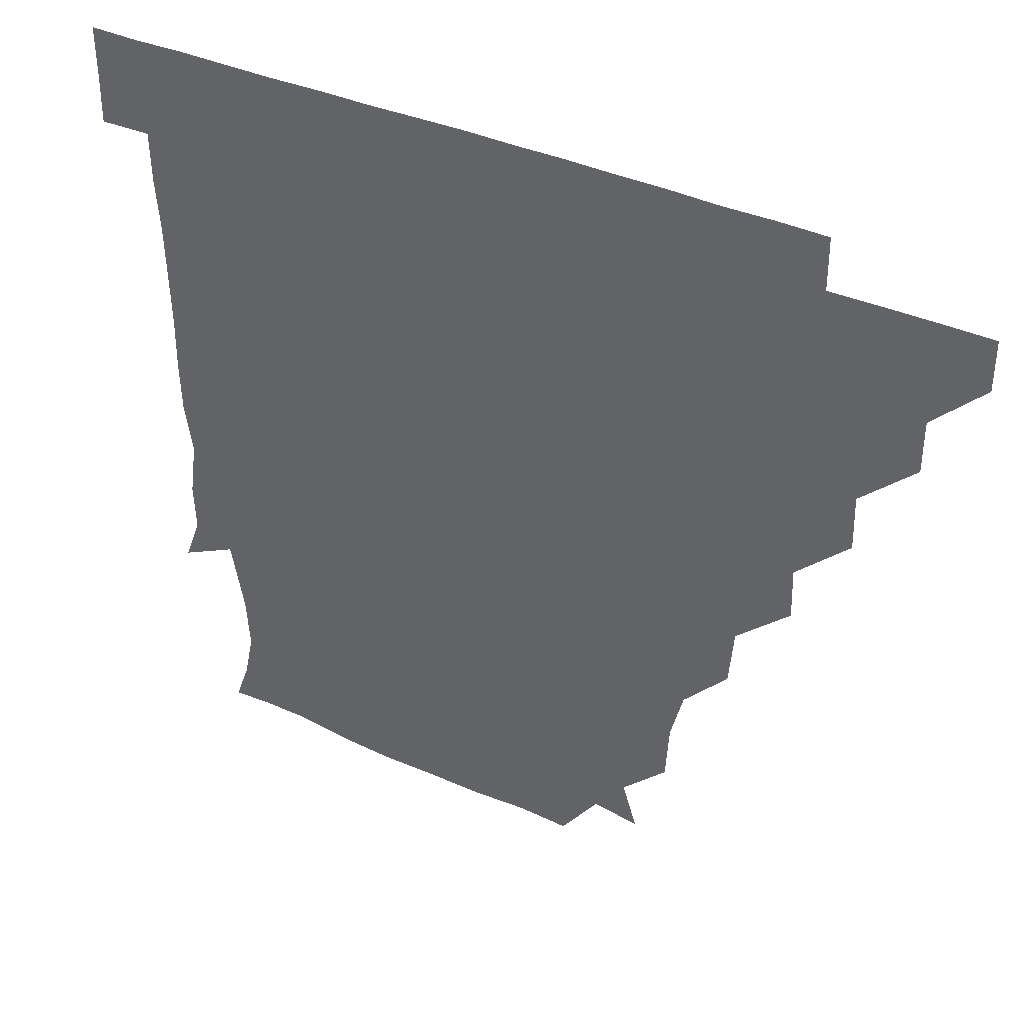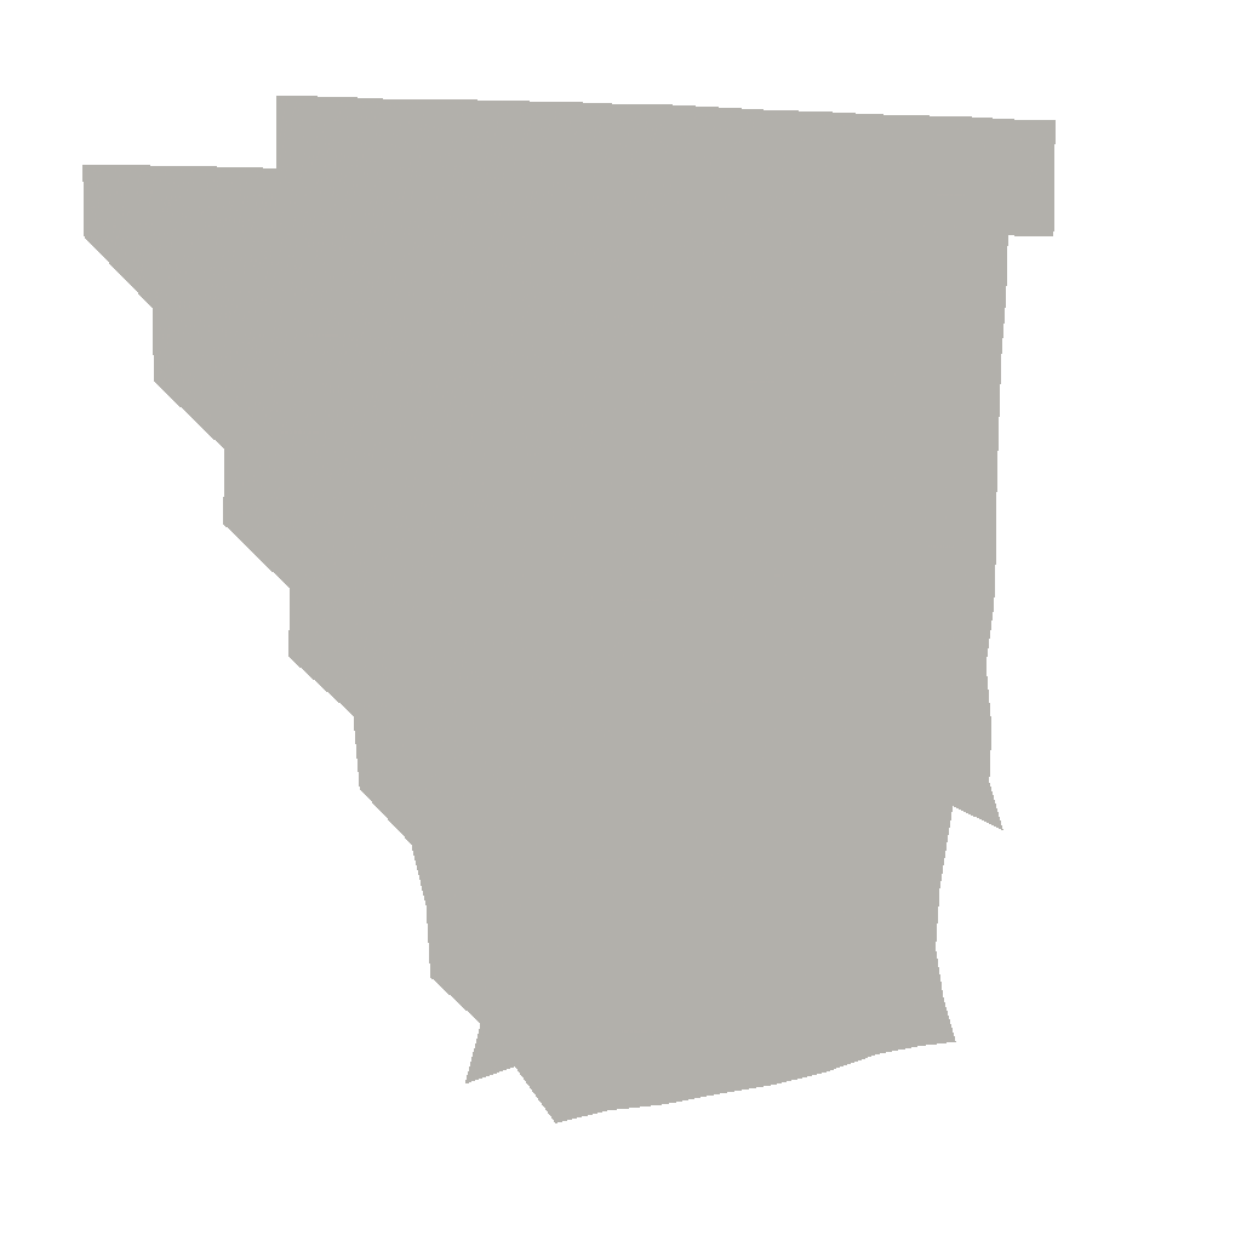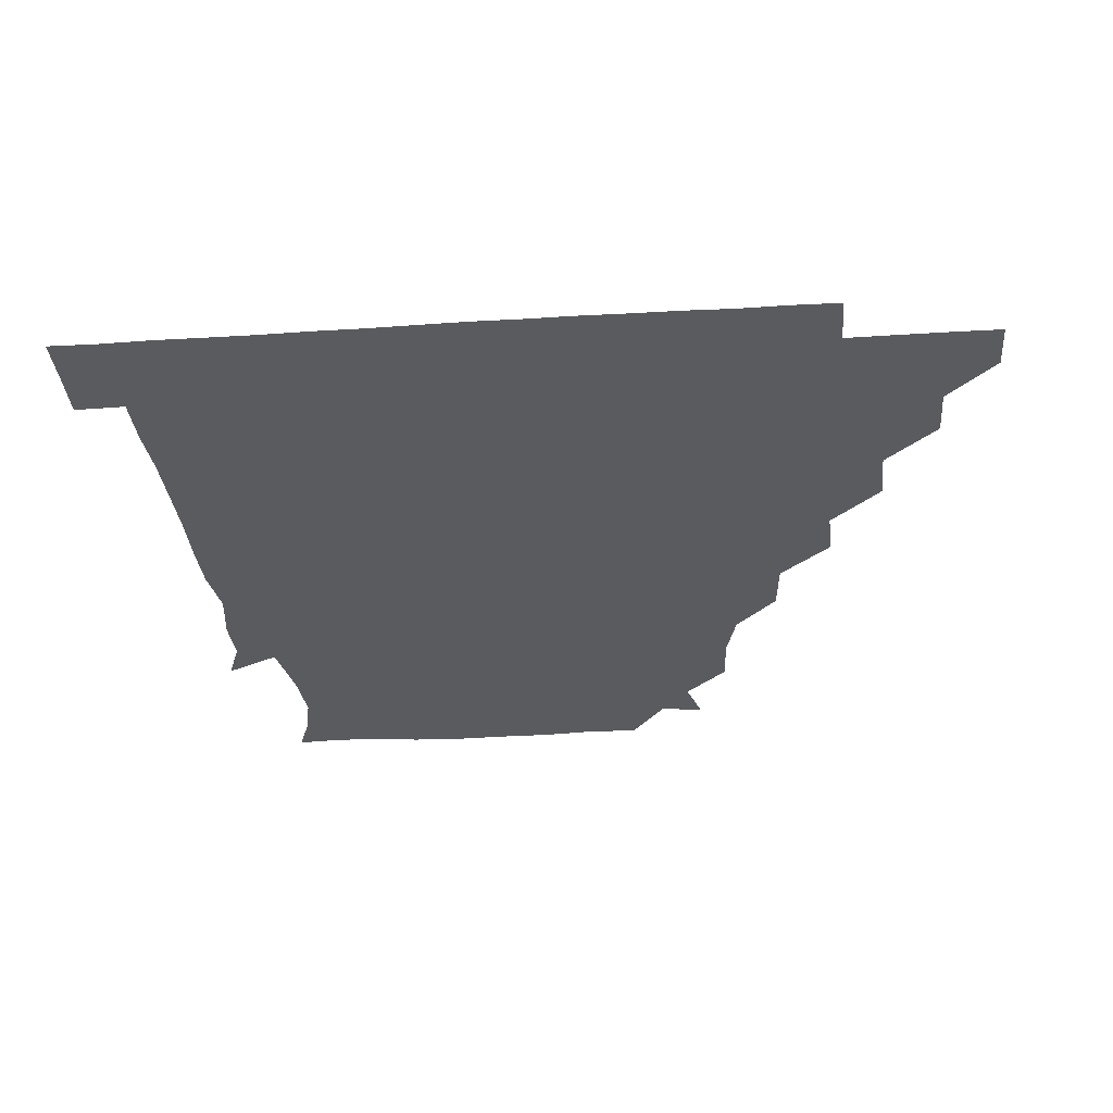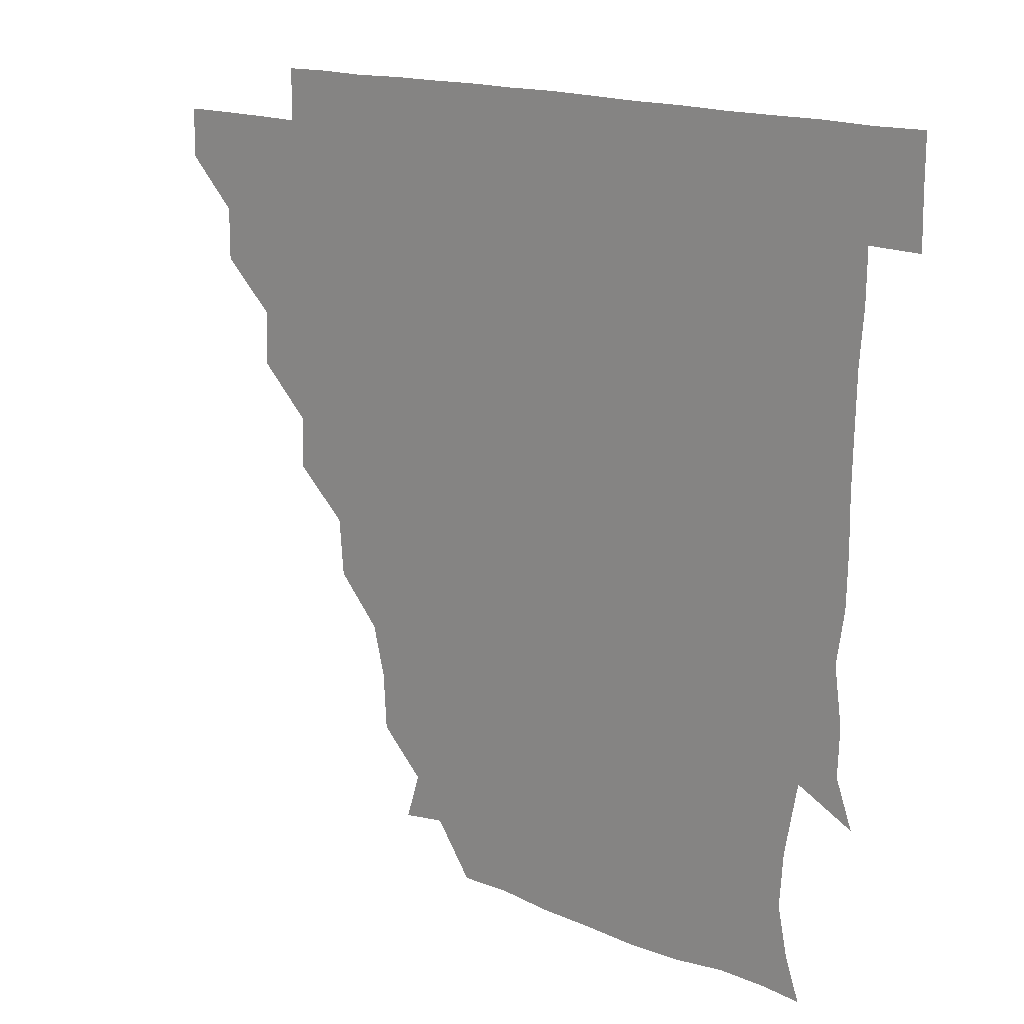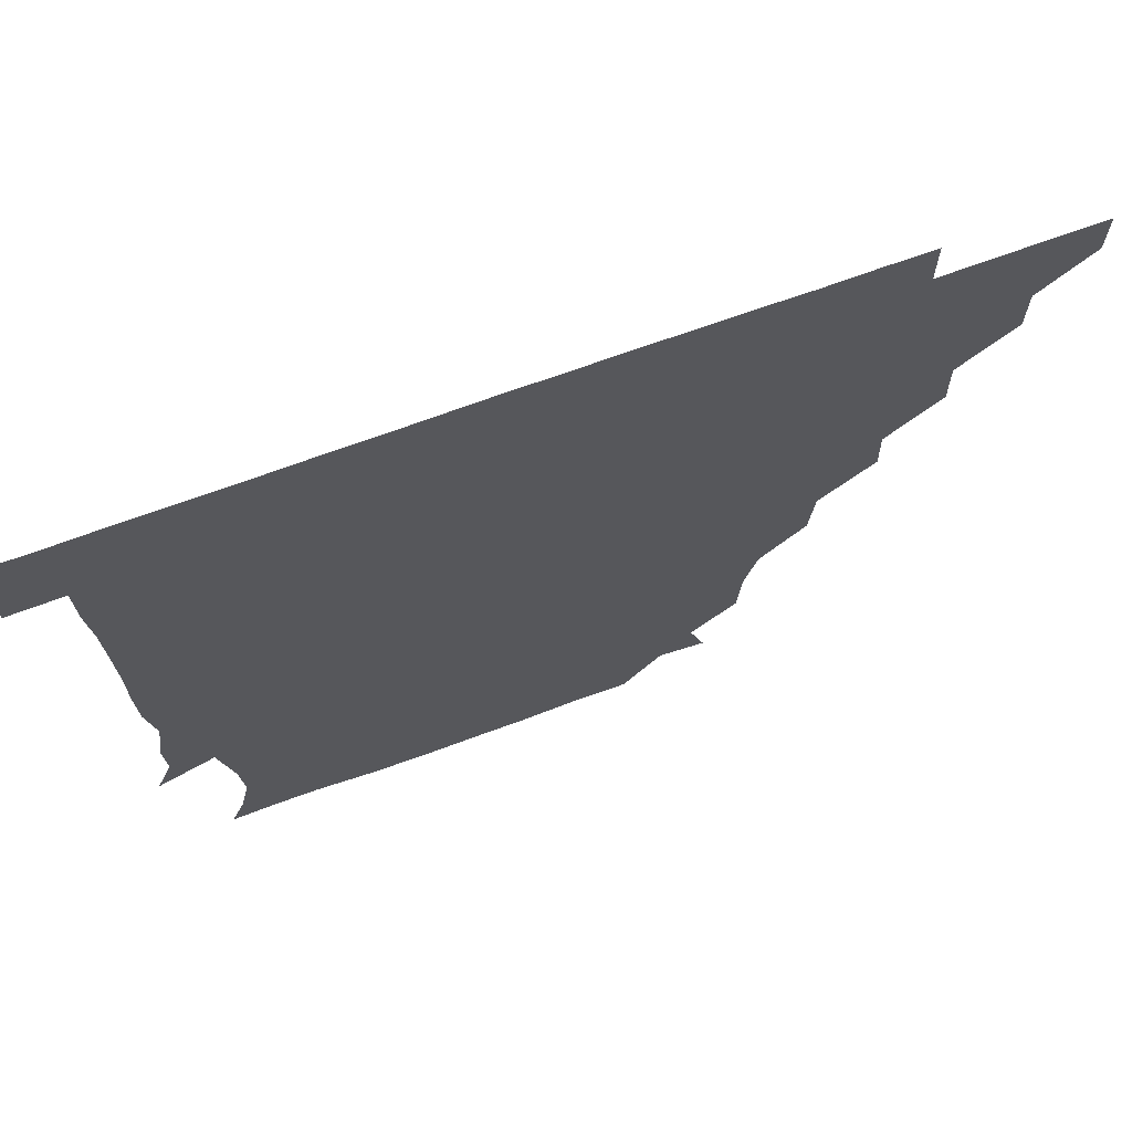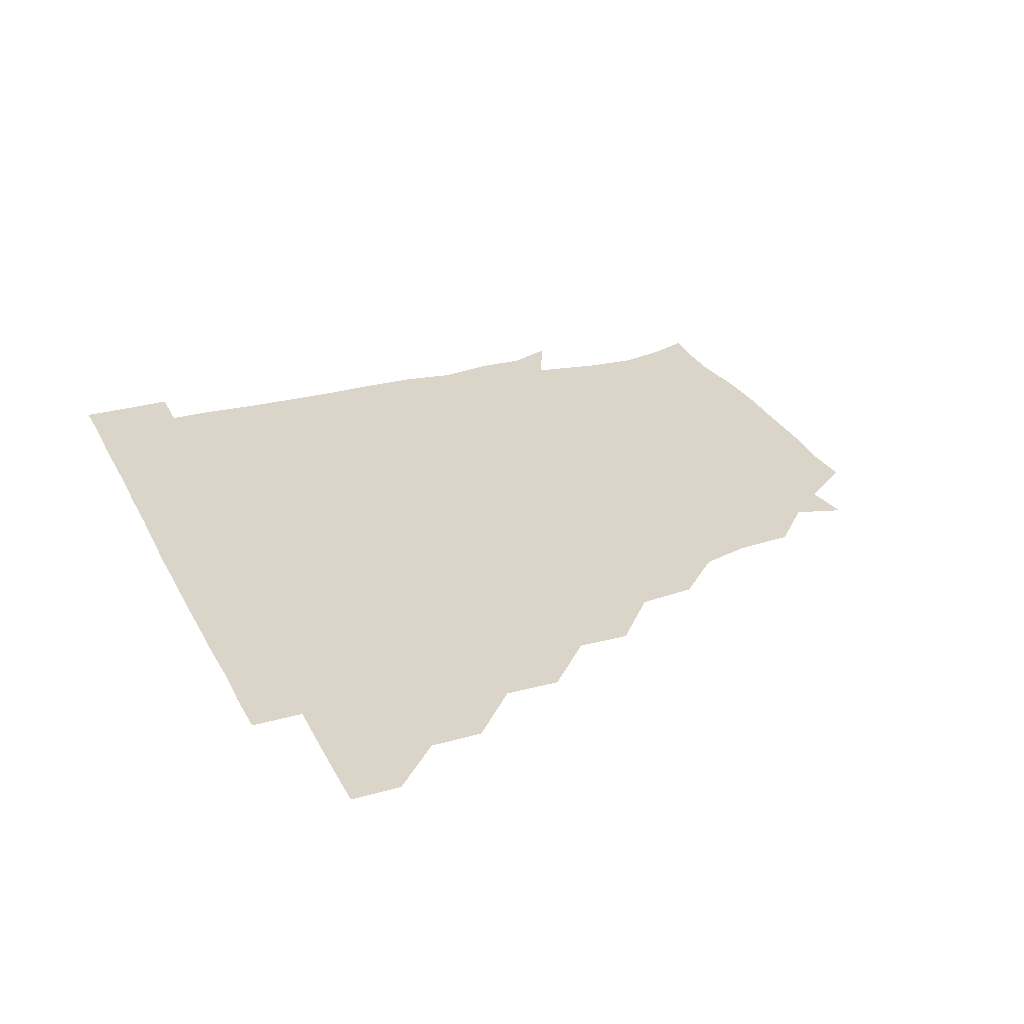
<metadata>
{"format":"obj","ext":"obj","renderer":"f3d","projection":"perspective","resolution":1024,"background":"white","views":[{"elev":38.8,"azim":-150.6,"up":"+Y"},{"elev":7.5,"azim":-33.3,"up":"+Y"},{"elev":-32.9,"azim":-175.2,"up":"+Z"},{"elev":15.8,"azim":42.2,"up":"+Y"},{"elev":69.6,"azim":159.9,"up":"+Y"},{"elev":29.2,"azim":-112.9,"up":"+Z"}]}
</metadata>
<code>
v 451 345.9 0
v 451 361 0
v 466.2 315.2 0
v 466.2 330.9 0
v 466.2 346 0
v 465.9 361.1 0
v 482 283.6 0
v 482.4 300.1 0
v 481.4 316.3 0
v 481.2 331.2 0
v 481 346 0
v 481.1 361 0
v 497.5 252.9 0
v 497.9 268.4 0
v 496.4 285.2 0
v 496.4 301.9 0
v 496.3 316.5 0
v 496.1 331.1 0
v 496.2 346 0
v 496.3 360.8 0
v 496.5 376.4 0
v 514.9 221.2 0
v 513.5 238.3 0
v 511.3 254.1 0
v 512 272.1 0
v 511.3 286.2 0
v 511.1 301.2 0
v 511.1 316.3 0
v 511.1 331.2 0
v 511.1 345.8 0
v 511.1 360.5 0
v 510.8 376.6 0
v 533 174.7 0
v 532 191.7 0
v 528.2 206.8 0
v 527.1 226.1 0
v 526.9 241.4 0
v 526.9 257.3 0
v 526.6 272.3 0
v 526.5 286.8 0
v 526.1 301.1 0
v 526 316 0
v 525.9 330.9 0
v 526.1 345.8 0
v 526 361 0
v 526 376.4 0
v 542.1 147.5 0
v 546.5 161.5 0
v 544.7 179.6 0
v 542.5 196.1 0
v 542.1 211.5 0
v 541.4 225.5 0
v 541.1 242.3 0
v 541.7 256.8 0
v 541.2 271.9 0
v 541.1 286.2 0
v 541.4 301.5 0
v 541.2 316.1 0
v 540.9 331 0
v 541.2 345.7 0
v 541 360.8 0
v 541 376.7 0
v 555.9 149.5 0
v 557.3 164.8 0
v 557.1 183.7 0
v 557.4 196.6 0
v 556.1 212 0
v 556.9 226.5 0
v 555.9 241.7 0
v 556.5 257.8 0
v 555.9 270.8 0
v 556.2 286.3 0
v 556.2 301.4 0
v 556.2 316.2 0
v 556.9 330.9 0
v 556.1 346 0
v 556.2 360.5 0
v 555.9 376.7 0
v 567.3 133.7 0
v 570.7 152.7 0
v 572.3 166.8 0
v 571.1 183.1 0
v 571.5 198 0
v 571.4 212.3 0
v 571.5 228.2 0
v 571.8 241.6 0
v 571 257.5 0
v 571.1 271.2 0
v 571.4 286.8 0
v 571.1 301.2 0
v 571 315.7 0
v 571.3 331 0
v 571 346 0
v 571.1 360.1 0
v 570.7 376.9 0
v 582.6 134.3 0
v 586.5 152.1 0
v 586 167.5 0
v 587.2 182.2 0
v 586.1 196.6 0
v 586.2 211.6 0
v 586.1 226.2 0
v 585.9 242.5 0
v 585.9 256.8 0
v 586.2 271.2 0
v 586.2 286.9 0
v 585.9 300.9 0
v 586.1 316 0
v 586.4 330.9 0
v 586 346 0
v 586.1 360.7 0
v 585.7 376.8 0
v 599.4 133.1 0
v 602.1 152.1 0
v 600.8 166.8 0
v 601.8 182.4 0
v 600.9 197.6 0
v 601.1 211.8 0
v 601.3 227.9 0
v 601 241.8 0
v 601.1 255.9 0
v 601.1 271.7 0
v 601 286.6 0
v 601.3 301.4 0
v 601 316 0
v 601.1 330.8 0
v 601 346 0
v 601.1 360.8 0
v 600.4 376.9 0
v 616.2 133.1 0
v 616.8 152.5 0
v 616.6 167.2 0
v 616.5 182.9 0
v 615.9 197.2 0
v 615.9 212.2 0
v 615.8 227.6 0
v 615.8 241.7 0
v 616.2 257.2 0
v 616 272 0
v 616.1 286.1 0
v 616.1 301.6 0
v 616.2 316.3 0
v 615.9 331.2 0
v 615.8 346.1 0
v 616.3 360.6 0
v 615.2 376.7 0
v 632.6 132.6 0
v 630.5 152 0
v 631.6 167.7 0
v 630.6 183.7 0
v 631.1 198 0
v 630.8 212.4 0
v 630.5 227.6 0
v 631.2 241.6 0
v 631.3 256.7 0
v 631 271.3 0
v 631.2 286.1 0
v 631 301.1 0
v 631.2 316.4 0
v 631.3 331 0
v 631.2 345.9 0
v 631.7 360.1 0
v 630.1 376.3 0
v 649.1 133.3 0
v 644.8 151.9 0
v 646 168.3 0
v 645.2 183.8 0
v 645.8 198.5 0
v 645.9 212.4 0
v 645.7 226.7 0
v 645.8 241.7 0
v 646.1 257.4 0
v 646.1 271.2 0
v 646 287.1 0
v 646.2 301.5 0
v 646.1 316.3 0
v 646.1 331.1 0
v 646.4 345.9 0
v 646.3 360.5 0
v 645.1 376.4 0
v 665.9 135.4 0
v 660.2 151.4 0
v 659.6 168 0
v 659.7 183.6 0
v 660.4 198.9 0
v 660.5 212.4 0
v 660.7 226.9 0
v 660.8 241.5 0
v 660.3 257.6 0
v 661 272.3 0
v 661.3 286.2 0
v 660.9 301.9 0
v 661.1 316.3 0
v 661.2 331.2 0
v 661.5 345.9 0
v 661.2 360.7 0
v 660.5 376 0
v 680.3 135.4 0
v 674.9 149.8 0
v 672.7 166.2 0
v 674 181.4 0
v 675.2 198.8 0
v 674.7 212 0
v 674.9 227 0
v 675 242 0
v 675.1 257.3 0
v 675.3 272.2 0
v 675.5 288.3 0
v 675.9 301.6 0
v 676.1 316.6 0
v 676.1 331.1 0
v 676.5 345.9 0
v 676 361.3 0
v 675.8 376 0
v 692.2 134.7 0
v 687.9 146.7 0
v 684.9 161 0
v 686 176.9 0
v 690 198.4 0
v 688 211.5 0
v 688 226.5 0
v 688.8 240 0
v 689.2 256.2 0
v 689.1 271.9 0
v 689 287.5 0
v 690.3 301.1 0
v 690.6 317 0
v 690.9 331.5 0
v 691 346.1 0
v 690.9 361.1 0
v 690.4 376.1 0
v 707.4 189.9 0
v 702.3 203.6 0
v 702.8 217.9 0
v 700.5 234.9 0
v 702.9 250.4 0
v 703.3 266.1 0
v 703.2 282.1 0
v 703.5 298.3 0
v 704 315.2 0
v 705.2 330.7 0
v 705.5 346.2 0
v 706 361 0
v 706.2 375.7 0
v 721.1 345.9 0
v 720.9 361 0
v 721 376 0
f 4 5 1
f 1 5 2
f 5 6 2
f 8 9 3
f 3 9 4
f 9 10 4
f 4 10 5
f 10 11 5
f 5 11 6
f 11 12 6
f 14 15 7
f 7 15 8
f 15 16 8
f 8 16 9
f 16 17 9
f 9 17 10
f 17 18 10
f 10 18 11
f 18 19 11
f 11 19 12
f 19 20 12
f 23 24 13
f 13 24 14
f 24 25 14
f 14 25 15
f 25 26 15
f 15 26 16
f 26 27 16
f 16 27 17
f 27 28 17
f 17 28 18
f 28 29 18
f 18 29 19
f 29 30 19
f 19 30 20
f 30 31 20
f 20 31 21
f 31 32 21
f 35 36 22
f 22 36 23
f 36 37 23
f 23 37 24
f 37 38 24
f 24 38 25
f 38 39 25
f 25 39 26
f 39 40 26
f 26 40 27
f 40 41 27
f 27 41 28
f 41 42 28
f 28 42 29
f 42 43 29
f 29 43 30
f 43 44 30
f 30 44 31
f 44 45 31
f 31 45 32
f 45 46 32
f 48 49 33
f 33 49 34
f 49 50 34
f 34 50 35
f 50 51 35
f 35 51 36
f 51 52 36
f 36 52 37
f 52 53 37
f 37 53 38
f 53 54 38
f 38 54 39
f 54 55 39
f 39 55 40
f 55 56 40
f 40 56 41
f 56 57 41
f 41 57 42
f 57 58 42
f 42 58 43
f 58 59 43
f 43 59 44
f 59 60 44
f 44 60 45
f 60 61 45
f 45 61 46
f 61 62 46
f 47 63 48
f 63 64 48
f 48 64 49
f 64 65 49
f 49 65 50
f 65 66 50
f 50 66 51
f 66 67 51
f 51 67 52
f 67 68 52
f 52 68 53
f 68 69 53
f 53 69 54
f 69 70 54
f 54 70 55
f 70 71 55
f 55 71 56
f 71 72 56
f 56 72 57
f 72 73 57
f 57 73 58
f 73 74 58
f 58 74 59
f 74 75 59
f 59 75 60
f 75 76 60
f 60 76 61
f 76 77 61
f 61 77 62
f 77 78 62
f 79 80 63
f 63 80 64
f 80 81 64
f 64 81 65
f 81 82 65
f 65 82 66
f 82 83 66
f 66 83 67
f 83 84 67
f 67 84 68
f 84 85 68
f 68 85 69
f 85 86 69
f 69 86 70
f 86 87 70
f 70 87 71
f 87 88 71
f 71 88 72
f 88 89 72
f 72 89 73
f 89 90 73
f 73 90 74
f 90 91 74
f 74 91 75
f 91 92 75
f 75 92 76
f 92 93 76
f 76 93 77
f 93 94 77
f 77 94 78
f 94 95 78
f 79 96 80
f 96 97 80
f 80 97 81
f 97 98 81
f 81 98 82
f 98 99 82
f 82 99 83
f 99 100 83
f 83 100 84
f 100 101 84
f 84 101 85
f 101 102 85
f 85 102 86
f 102 103 86
f 86 103 87
f 103 104 87
f 87 104 88
f 104 105 88
f 88 105 89
f 105 106 89
f 89 106 90
f 106 107 90
f 90 107 91
f 107 108 91
f 91 108 92
f 108 109 92
f 92 109 93
f 109 110 93
f 93 110 94
f 110 111 94
f 94 111 95
f 111 112 95
f 96 113 97
f 113 114 97
f 97 114 98
f 114 115 98
f 98 115 99
f 115 116 99
f 99 116 100
f 116 117 100
f 100 117 101
f 117 118 101
f 101 118 102
f 118 119 102
f 102 119 103
f 119 120 103
f 103 120 104
f 120 121 104
f 104 121 105
f 121 122 105
f 105 122 106
f 122 123 106
f 106 123 107
f 123 124 107
f 107 124 108
f 124 125 108
f 108 125 109
f 125 126 109
f 109 126 110
f 126 127 110
f 110 127 111
f 127 128 111
f 111 128 112
f 128 129 112
f 113 130 114
f 130 131 114
f 114 131 115
f 131 132 115
f 115 132 116
f 132 133 116
f 116 133 117
f 133 134 117
f 117 134 118
f 134 135 118
f 118 135 119
f 135 136 119
f 119 136 120
f 136 137 120
f 120 137 121
f 137 138 121
f 121 138 122
f 138 139 122
f 122 139 123
f 139 140 123
f 123 140 124
f 140 141 124
f 124 141 125
f 141 142 125
f 125 142 126
f 142 143 126
f 126 143 127
f 143 144 127
f 127 144 128
f 144 145 128
f 128 145 129
f 145 146 129
f 130 147 131
f 147 148 131
f 131 148 132
f 148 149 132
f 132 149 133
f 149 150 133
f 133 150 134
f 150 151 134
f 134 151 135
f 151 152 135
f 135 152 136
f 152 153 136
f 136 153 137
f 153 154 137
f 137 154 138
f 154 155 138
f 138 155 139
f 155 156 139
f 139 156 140
f 156 157 140
f 140 157 141
f 157 158 141
f 141 158 142
f 158 159 142
f 142 159 143
f 159 160 143
f 143 160 144
f 160 161 144
f 144 161 145
f 161 162 145
f 145 162 146
f 162 163 146
f 147 164 148
f 164 165 148
f 148 165 149
f 165 166 149
f 149 166 150
f 166 167 150
f 150 167 151
f 167 168 151
f 151 168 152
f 168 169 152
f 152 169 153
f 169 170 153
f 153 170 154
f 170 171 154
f 154 171 155
f 171 172 155
f 155 172 156
f 172 173 156
f 156 173 157
f 173 174 157
f 157 174 158
f 174 175 158
f 158 175 159
f 175 176 159
f 159 176 160
f 176 177 160
f 160 177 161
f 177 178 161
f 161 178 162
f 178 179 162
f 162 179 163
f 179 180 163
f 164 181 165
f 181 182 165
f 165 182 166
f 182 183 166
f 166 183 167
f 183 184 167
f 167 184 168
f 184 185 168
f 168 185 169
f 185 186 169
f 169 186 170
f 186 187 170
f 170 187 171
f 187 188 171
f 171 188 172
f 188 189 172
f 172 189 173
f 189 190 173
f 173 190 174
f 190 191 174
f 174 191 175
f 191 192 175
f 175 192 176
f 192 193 176
f 176 193 177
f 193 194 177
f 177 194 178
f 194 195 178
f 178 195 179
f 195 196 179
f 179 196 180
f 196 197 180
f 181 198 182
f 198 199 182
f 182 199 183
f 199 200 183
f 183 200 184
f 200 201 184
f 184 201 185
f 201 202 185
f 185 202 186
f 202 203 186
f 186 203 187
f 203 204 187
f 187 204 188
f 204 205 188
f 188 205 189
f 205 206 189
f 189 206 190
f 206 207 190
f 190 207 191
f 207 208 191
f 191 208 192
f 208 209 192
f 192 209 193
f 209 210 193
f 193 210 194
f 210 211 194
f 194 211 195
f 211 212 195
f 195 212 196
f 212 213 196
f 196 213 197
f 213 214 197
f 198 215 199
f 215 216 199
f 199 216 200
f 216 217 200
f 200 217 201
f 217 218 201
f 201 218 202
f 218 219 202
f 202 219 203
f 219 220 203
f 203 220 204
f 220 221 204
f 204 221 205
f 221 222 205
f 205 222 206
f 222 223 206
f 206 223 207
f 223 224 207
f 207 224 208
f 224 225 208
f 208 225 209
f 225 226 209
f 209 226 210
f 226 227 210
f 210 227 211
f 227 228 211
f 211 228 212
f 228 229 212
f 212 229 213
f 229 230 213
f 213 230 214
f 230 231 214
f 219 232 220
f 232 233 220
f 220 233 221
f 233 234 221
f 221 234 222
f 234 235 222
f 222 235 223
f 235 236 223
f 223 236 224
f 236 237 224
f 224 237 225
f 237 238 225
f 225 238 226
f 238 239 226
f 226 239 227
f 239 240 227
f 227 240 228
f 240 241 228
f 228 241 229
f 241 242 229
f 229 242 230
f 242 243 230
f 230 243 231
f 243 244 231
f 242 245 243
f 245 246 243
f 243 246 244
f 246 247 244

</code>
